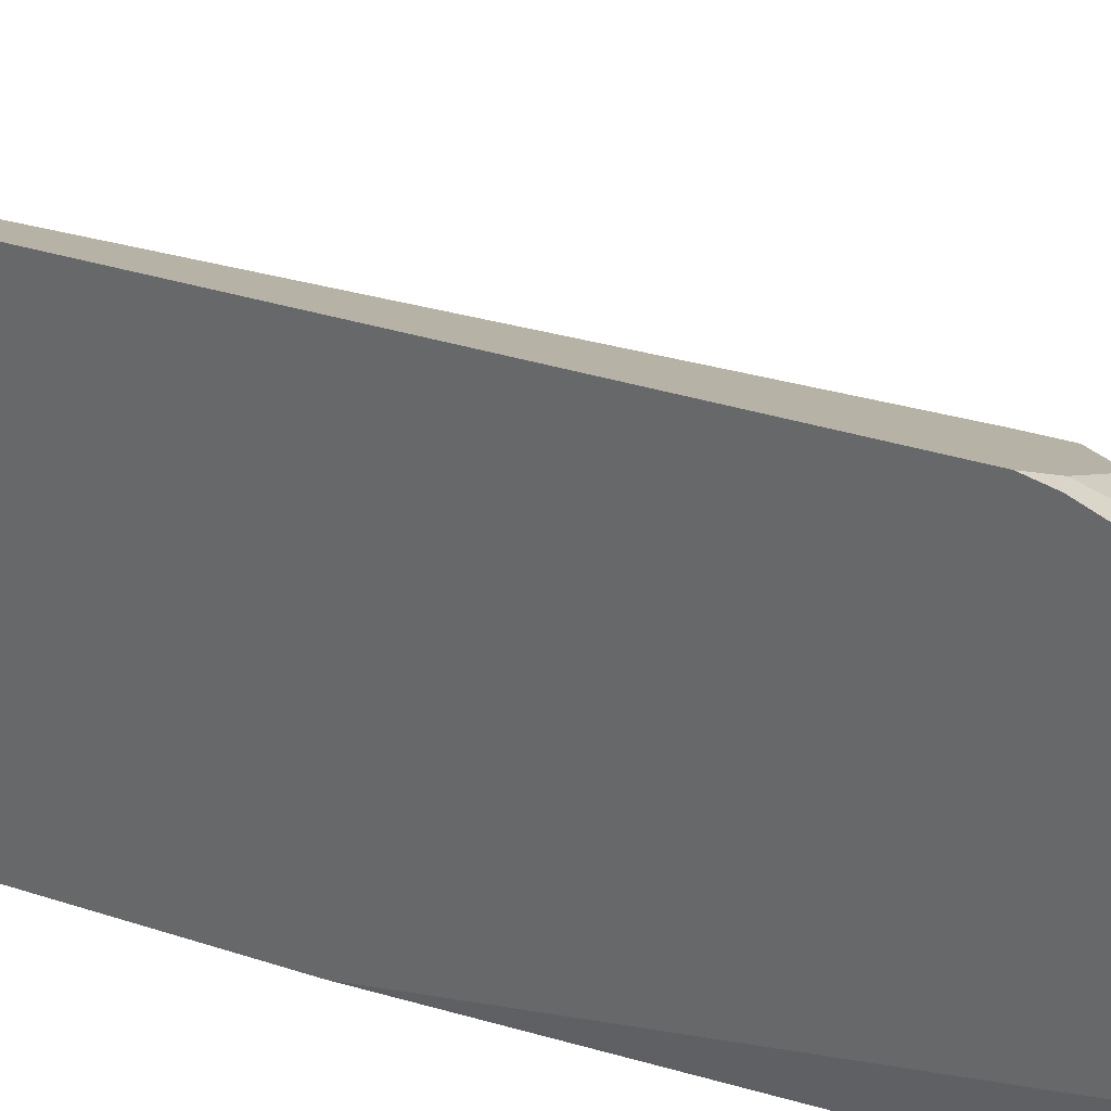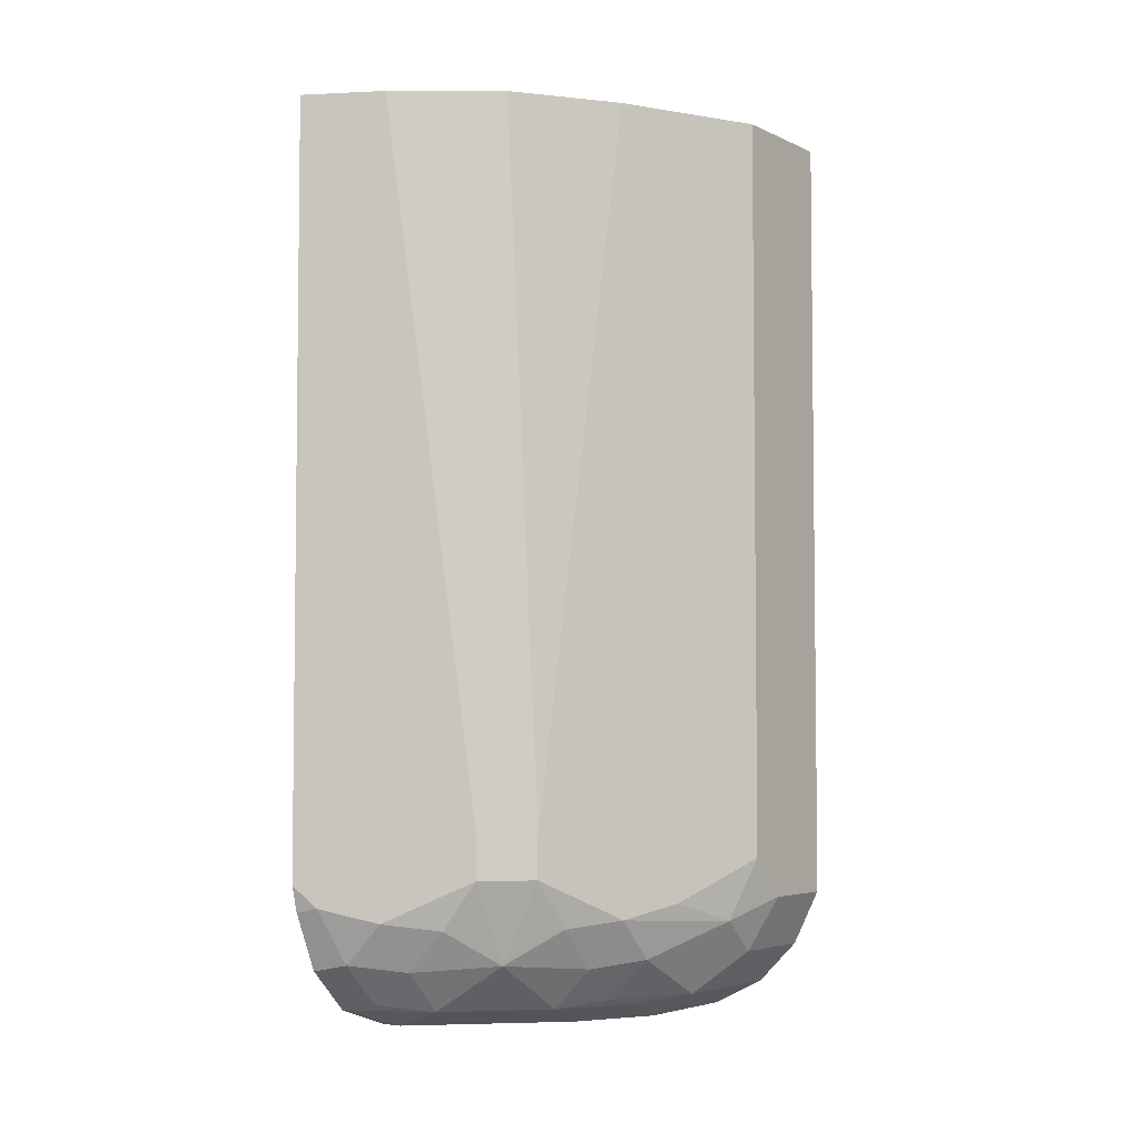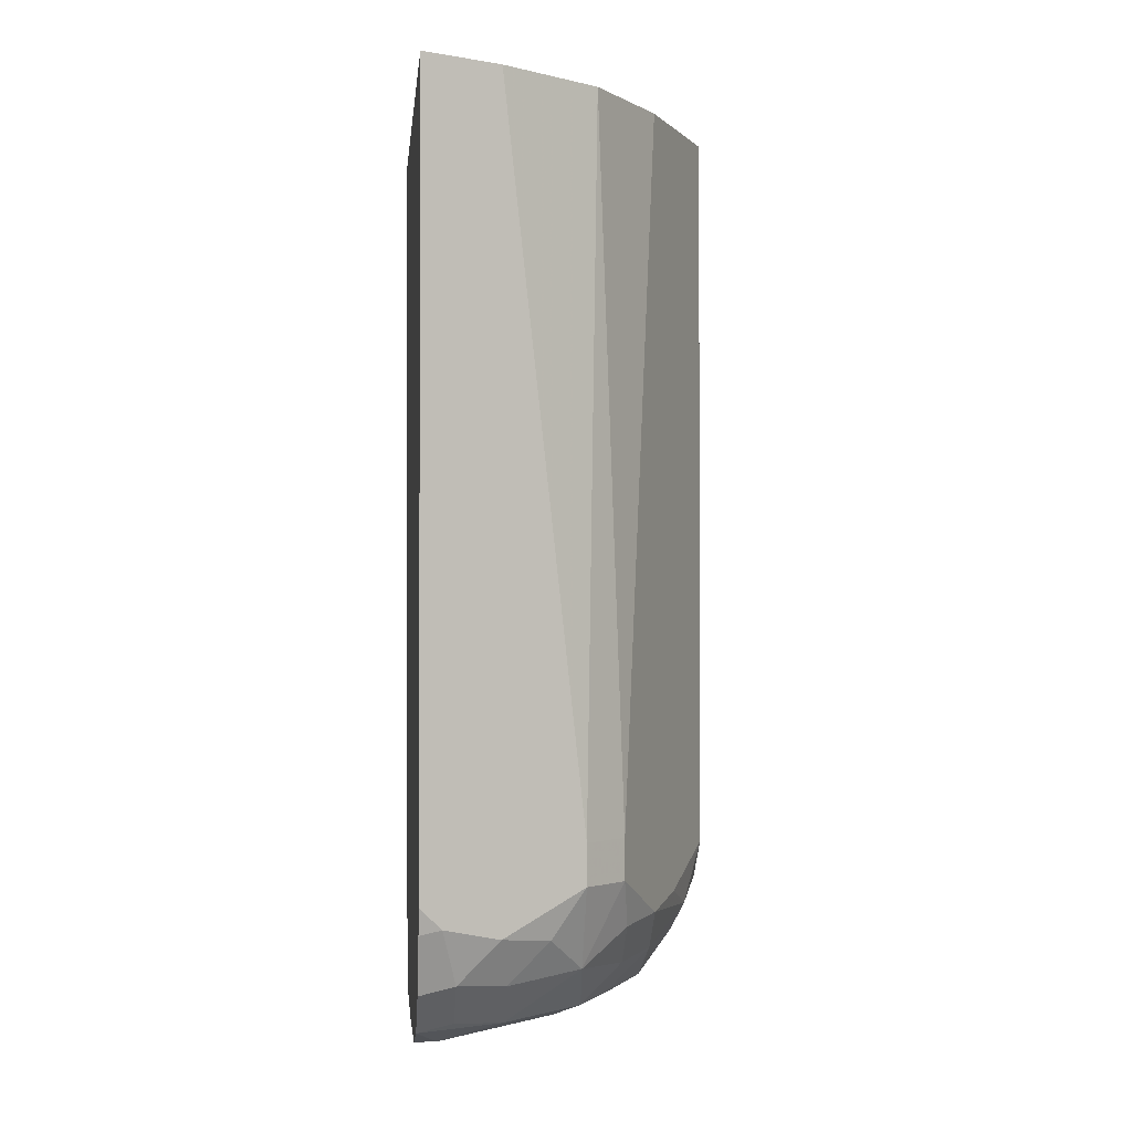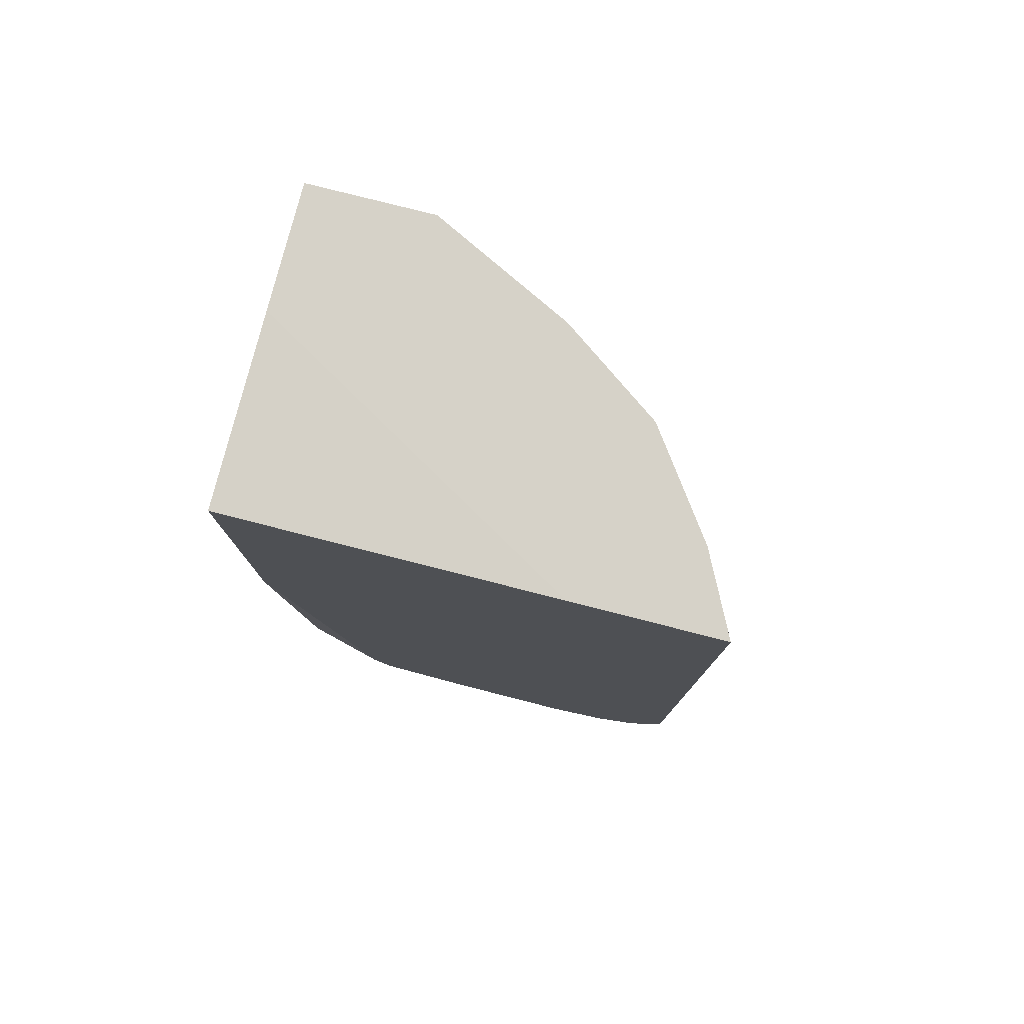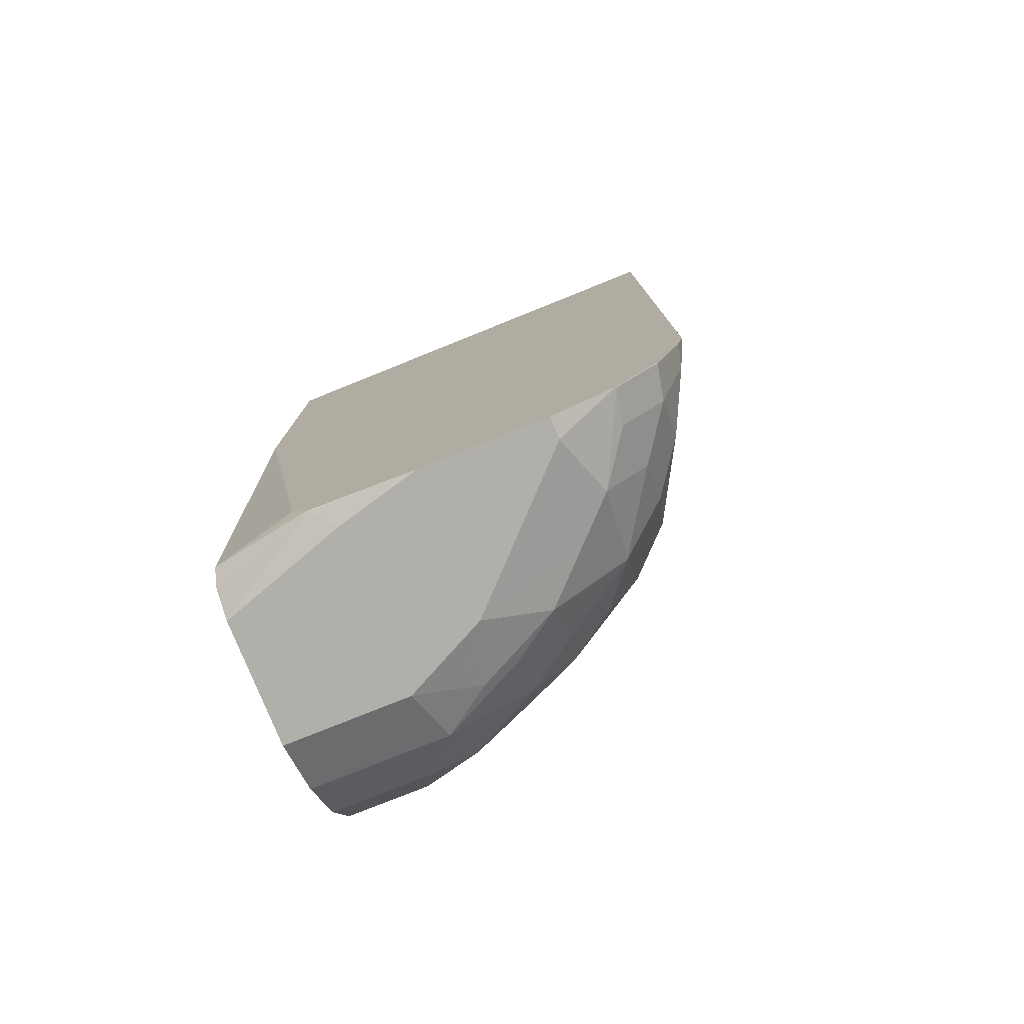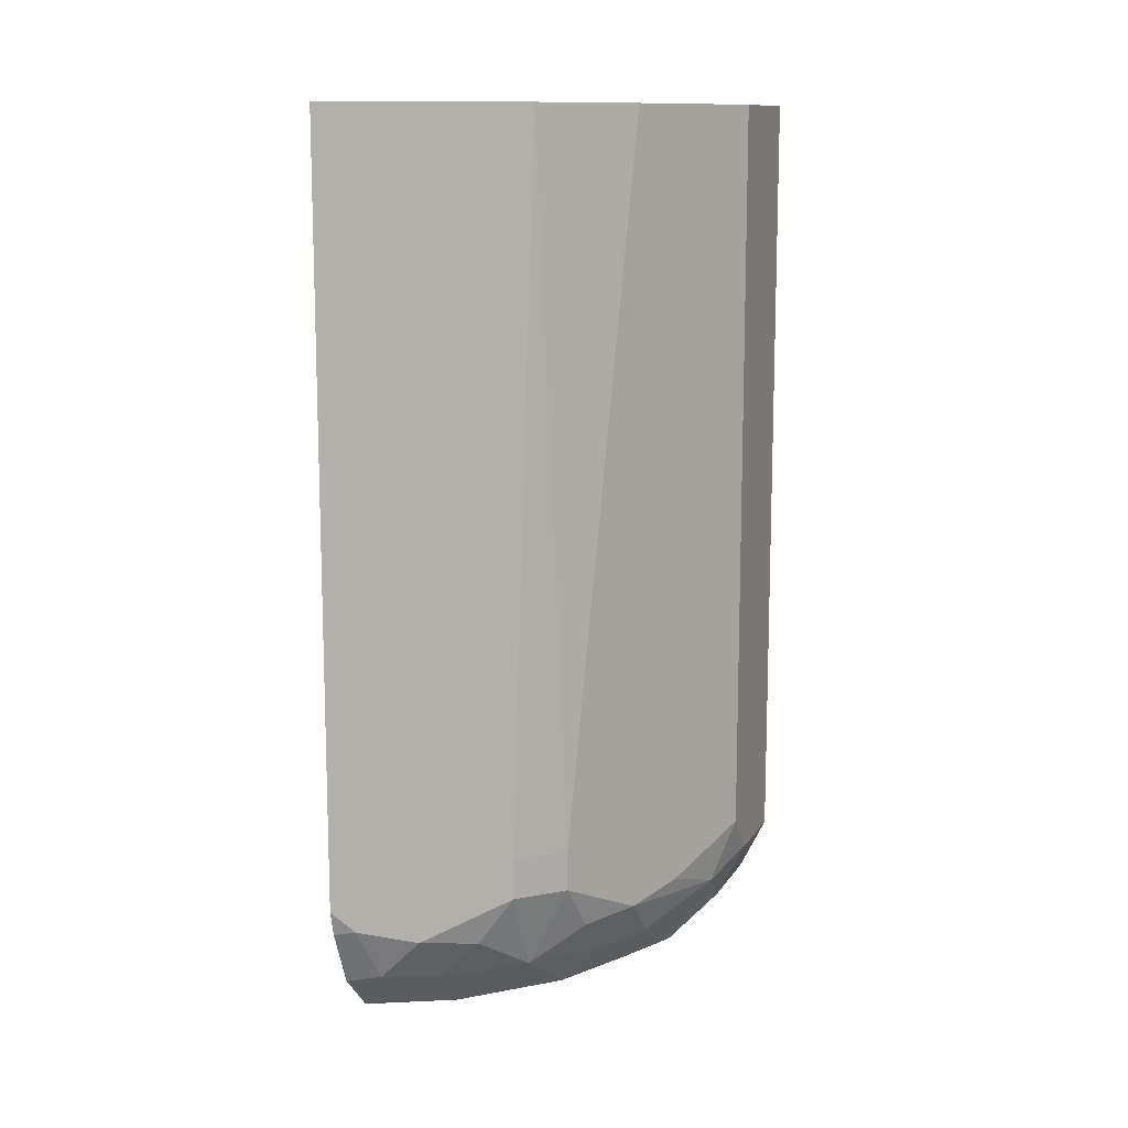
<metadata>
{"format":"obj","ext":"obj","renderer":"f3d","projection":"perspective","resolution":1024,"background":"white","views":[{"elev":34.4,"azim":113.4,"up":"+Y"},{"elev":-4.4,"azim":-144.6,"up":"+Z"},{"elev":-1.6,"azim":174.1,"up":"+Z"},{"elev":78.3,"azim":104.3,"up":"+Z"},{"elev":-78.0,"azim":111.9,"up":"+Z"},{"elev":11.9,"azim":-159.7,"up":"+Z"}]}
</metadata>
<code>
v -0.1884 7.922e-05 -0.501
v -0.2512 7.922e-05 -0.501
v -0.09379 7.922e-05 -0.5016
v -0.09379 0.1625 -0.501
v -0.2512 0.06283 -0.501
v -0.2512 7.922e-05 -0.8794
v -0.09379 7.922e-05 -0.6901
v -0.09379 0.2357 -0.501
v -0.2163 0.1326 -0.501
v -0.2512 0.06283 -0.8793
v -0.2512 0.02096 -0.9002
v -0.2512 7.922e-05 -0.9003
v -0.1047 7.922e-05 -0.9422
v -0.09379 0.04276 -0.943
v -0.1187 0.2233 -0.501
v -0.09379 0.2357 -0.8893
v -0.1466 0.2094 -0.8584
v -0.1814 0.1814 -0.501
v -0.1954 0.1745 -0.8653
v -0.2163 0.1326 -0.9072
v -0.2303 0.1047 -0.9002
v -0.2408 0.07328 -0.9107
v -0.2512 0.04188 -0.9002
v -0.2373 7.922e-05 -0.9281
v -0.2443 7.922e-05 -0.9142
v -0.1117 7.922e-05 -0.956
v -0.09379 0.05191 -0.9567
v -0.09379 0.04735 -0.9504
v -0.1326 0.2163 -0.501
v -0.1745 0.1954 -0.8653
v -0.09379 0.2325 -0.9024
v -0.1047 0.2303 -0.9002
v -0.1326 0.2163 -0.9072
v -0.1187 0.2233 -0.8932
v -0.1466 0.2094 -0.8793
v -0.1954 0.1745 -0.8863
v -0.1989 0.157 -0.9107
v -0.2163 0.1117 -0.9281
v -0.2338 0.06631 -0.9247
v -0.2373 0.04887 -0.9281
v -0.2163 7.922e-05 -0.9491
v -0.09422 0.05235 -0.9578
v -0.1257 7.922e-05 -0.963
v -0.09379 0.05367 -0.9576
v -0.1745 0.1954 -0.8863
v -0.09379 0.22 -0.9312
v -0.09422 0.2198 -0.9316
v -0.1117 0.2163 -0.9281
v -0.157 0.1989 -0.9107
v -0.1745 0.1745 -0.9281
v -0.1989 0.1361 -0.9316
v -0.1954 0.1117 -0.9491
v -0.2163 0.06979 -0.9491
v -0.1885 7.922e-05 -0.963
v -0.1047 0.06283 -0.963
v -0.09379 0.1047 -0.963
v -0.09379 0.2198 -0.9316
v -0.09379 0.2194 -0.9321
v -0.09422 0.1989 -0.9526
v -0.1361 0.1989 -0.9316
v -0.1117 0.1954 -0.9491
v -0.1361 0.1779 -0.9526
v -0.157 0.157 -0.9526
v -0.1779 0.1361 -0.9526
v -0.1989 0.09422 -0.9526
v -0.1884 0.06283 -0.963
v -0.09379 0.1675 -0.963
v -0.09379 0.1989 -0.9526
v -0.09379 0.1984 -0.9528
v -0.1047 0.1675 -0.963
v -0.1675 0.1047 -0.963
f 33 60 49
f 33 49 45
f 33 45 34
f 34 45 35
f 36 45 50
f 36 50 37
f 39 53 40
f 37 51 38
f 38 51 64
f 38 64 52
f 38 52 53
f 38 53 39
f 33 48 60
f 37 50 51
f 32 48 33
f 24 40 53
f 31 47 48
f 31 46 47
f 27 42 44
f 26 43 42
f 26 42 27
f 24 53 41
f 41 53 54
f 22 40 23
f 22 39 40
f 22 38 39
f 20 22 21
f 20 38 22
f 20 37 38
f 20 36 37
f 31 48 32
f 42 43 55
f 43 56 55
f 42 56 44
f 52 64 65
f 52 65 53
f 53 65 66
f 53 66 54
f 58 68 59
f 59 68 69
f 50 64 51
f 59 69 70
f 59 62 61
f 60 61 62
f 62 70 71
f 62 71 63
f 63 71 64
f 64 71 65
f 59 70 62
f 42 55 56
f 50 63 64
f 50 60 62
f 43 54 66
f 43 66 71
f 43 71 70
f 43 70 67
f 43 67 56
f 19 45 36
f 50 62 63
f 45 49 50
f 47 57 58
f 47 58 59
f 47 59 61
f 47 61 48
f 48 61 60
f 49 60 50
f 46 57 47
f 19 30 45
f 16 31 32
f 18 29 30
f 3 67 69
f 3 56 67
f 3 44 56
f 3 27 44
f 3 28 27
f 3 14 28
f 3 7 14
f 2 11 6
f 2 23 11
f 2 10 23
f 2 5 10
f 1 5 2
f 1 9 5
f 1 18 9
f 1 29 18
f 1 15 29
f 1 8 15
f 65 71 66
f 1 2 6
f 1 6 12
f 1 12 25
f 1 25 24
f 1 24 41
f 3 69 68
f 1 41 54
f 1 43 26
f 1 26 13
f 1 13 7
f 1 7 3
f 1 3 4
f 1 4 8
f 1 54 43
f 18 30 19
f 3 68 58
f 3 57 46
f 17 45 30
f 17 35 45
f 16 34 35
f 16 33 34
f 16 32 33
f 15 30 29
f 15 17 30
f 13 28 14
f 13 27 28
f 13 26 27
f 11 25 12
f 11 24 25
f 11 40 24
f 11 23 40
f 10 22 23
f 10 21 22
f 10 20 21
f 3 46 31
f 3 31 16
f 3 16 8
f 3 8 4
f 5 9 20
f 5 20 10
f 3 58 57
f 6 11 12
f 8 16 35
f 8 35 17
f 8 17 15
f 9 18 19
f 9 19 36
f 9 36 20
f 7 13 14
f 67 70 69

</code>
